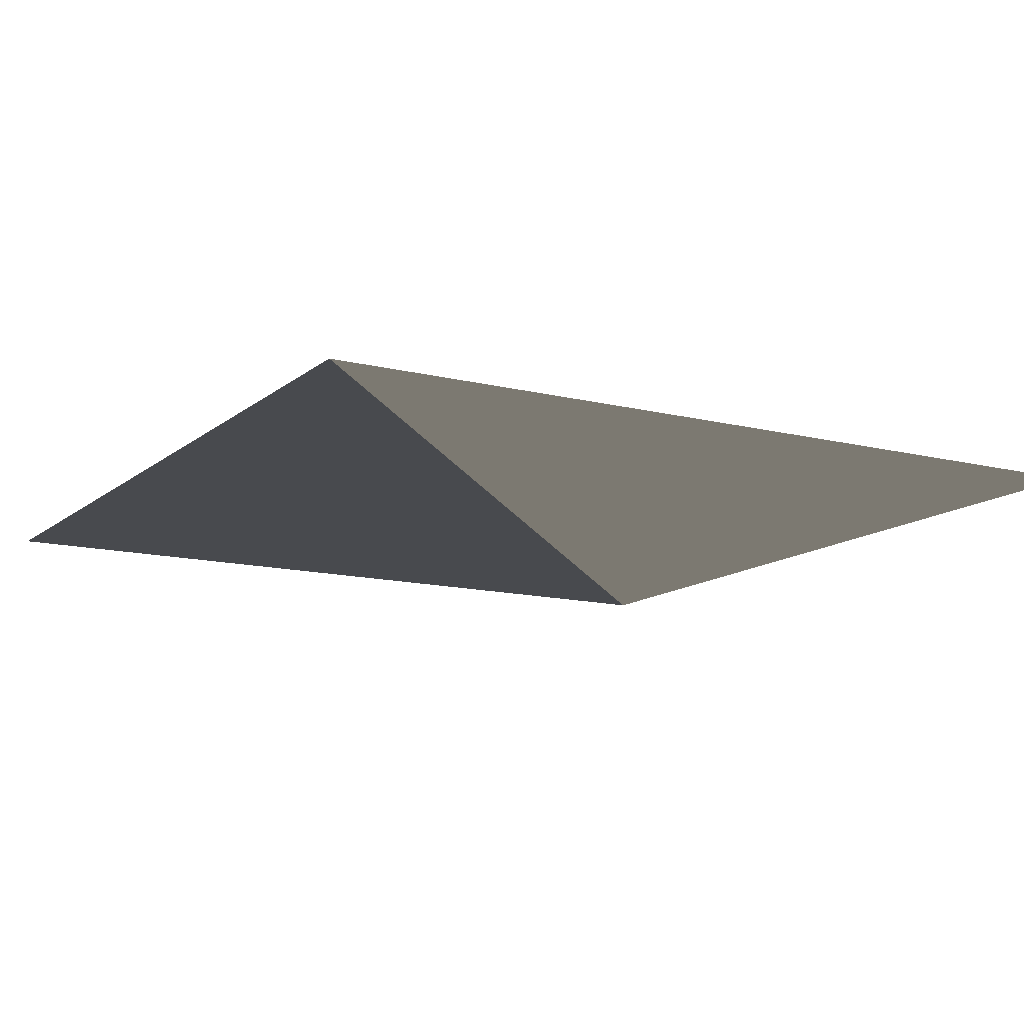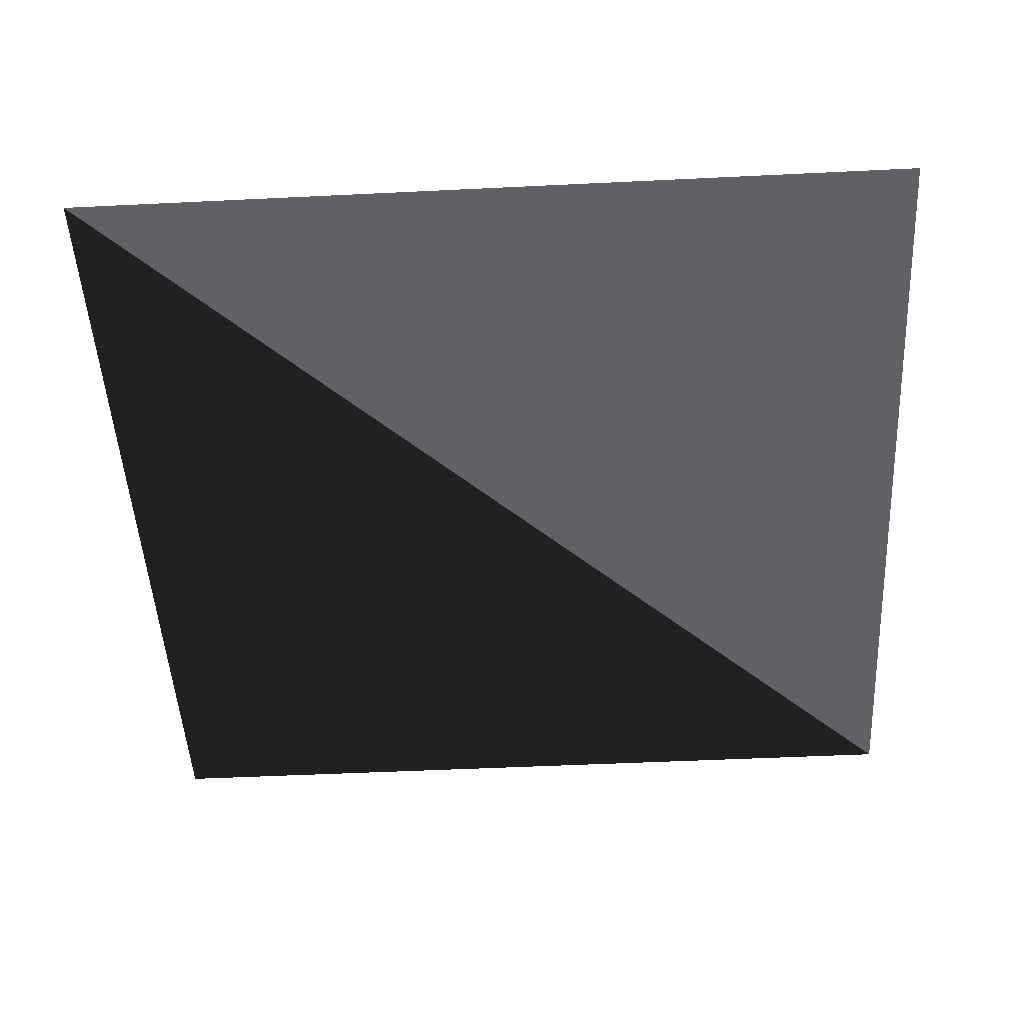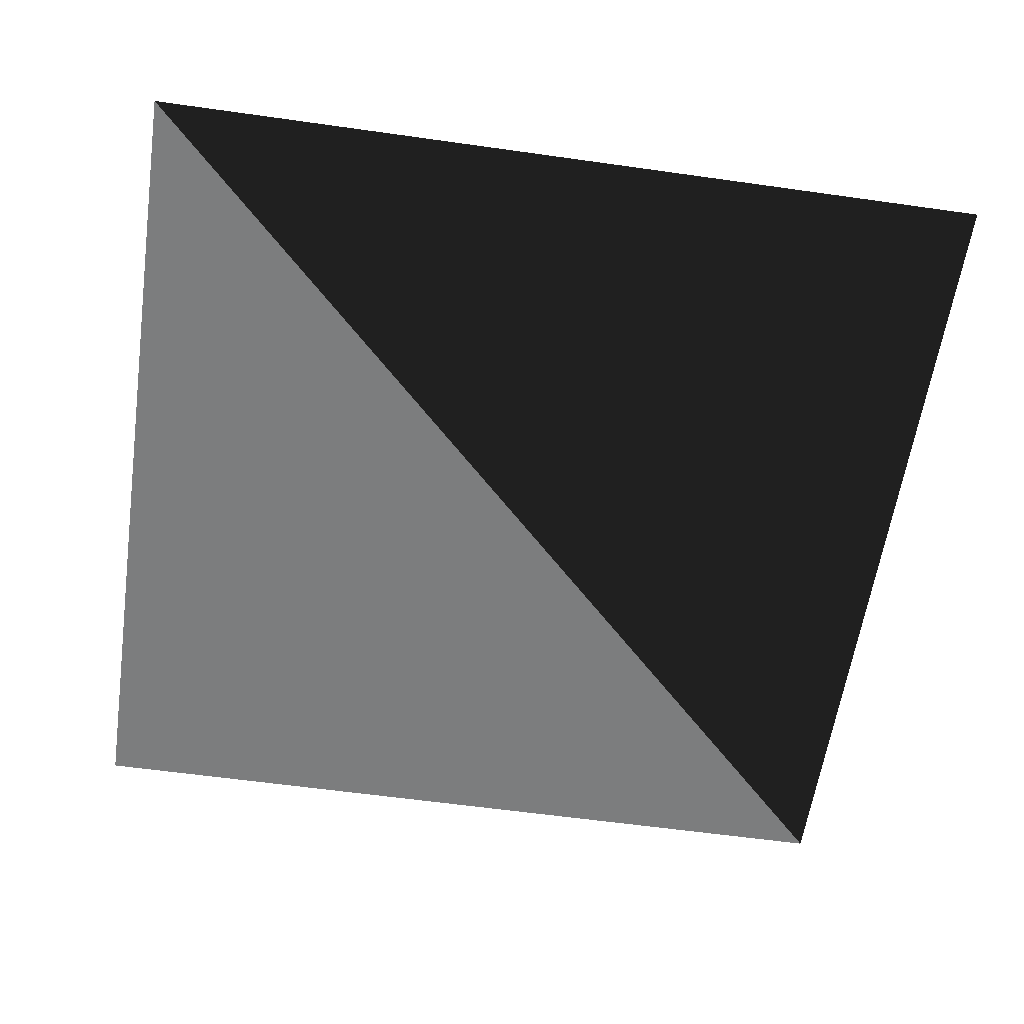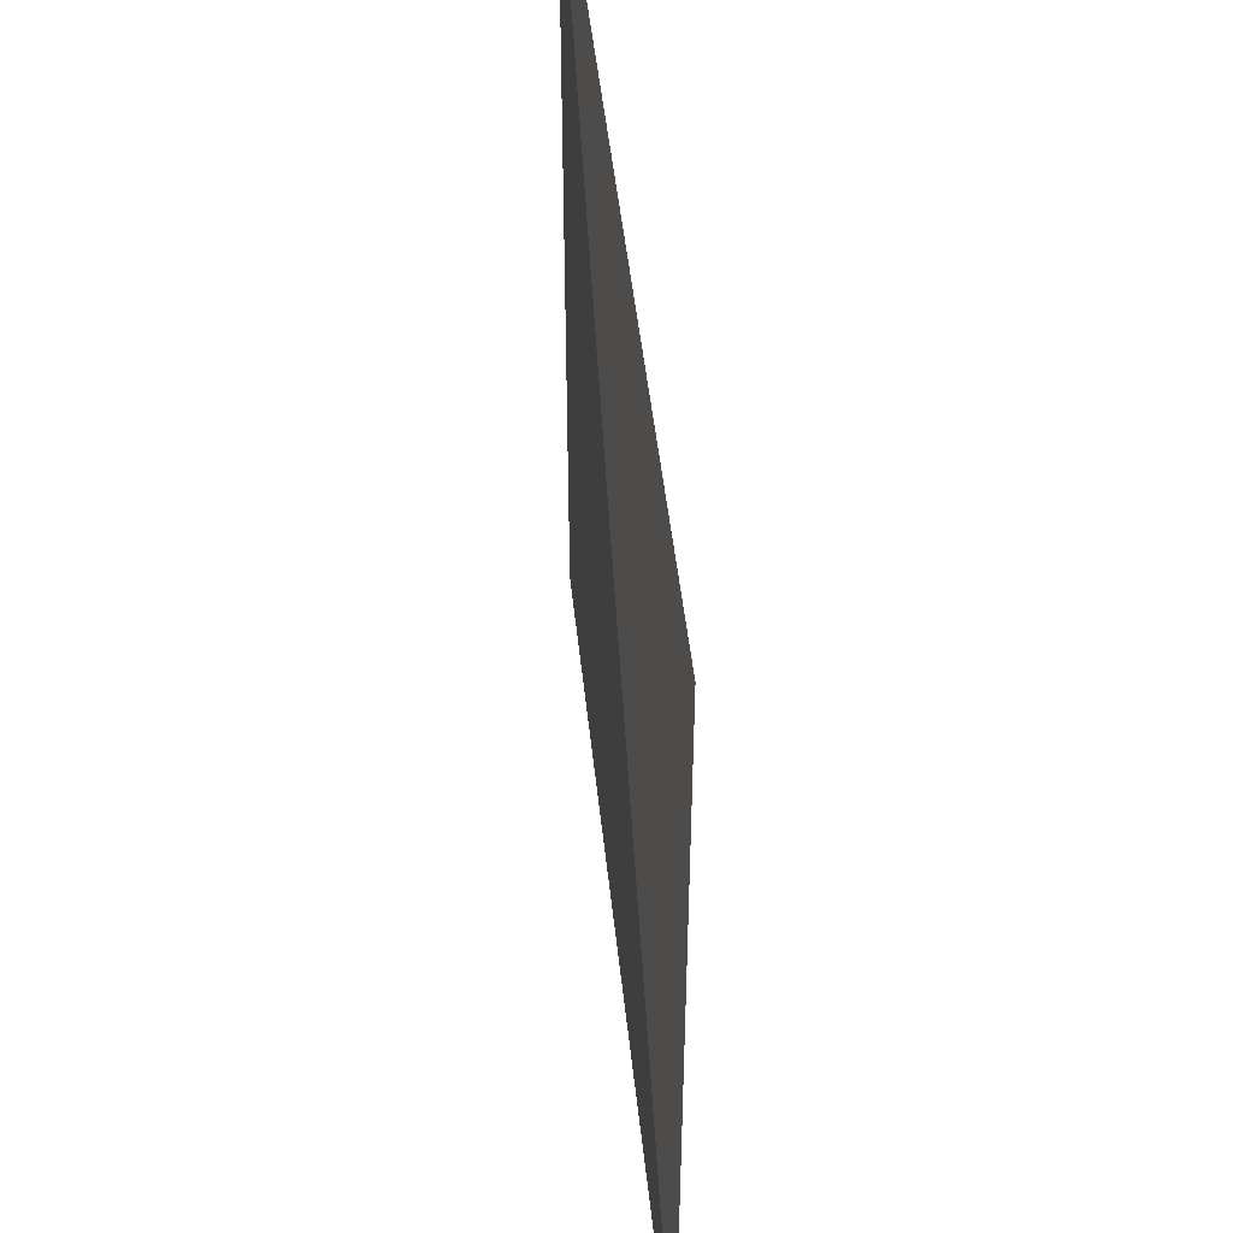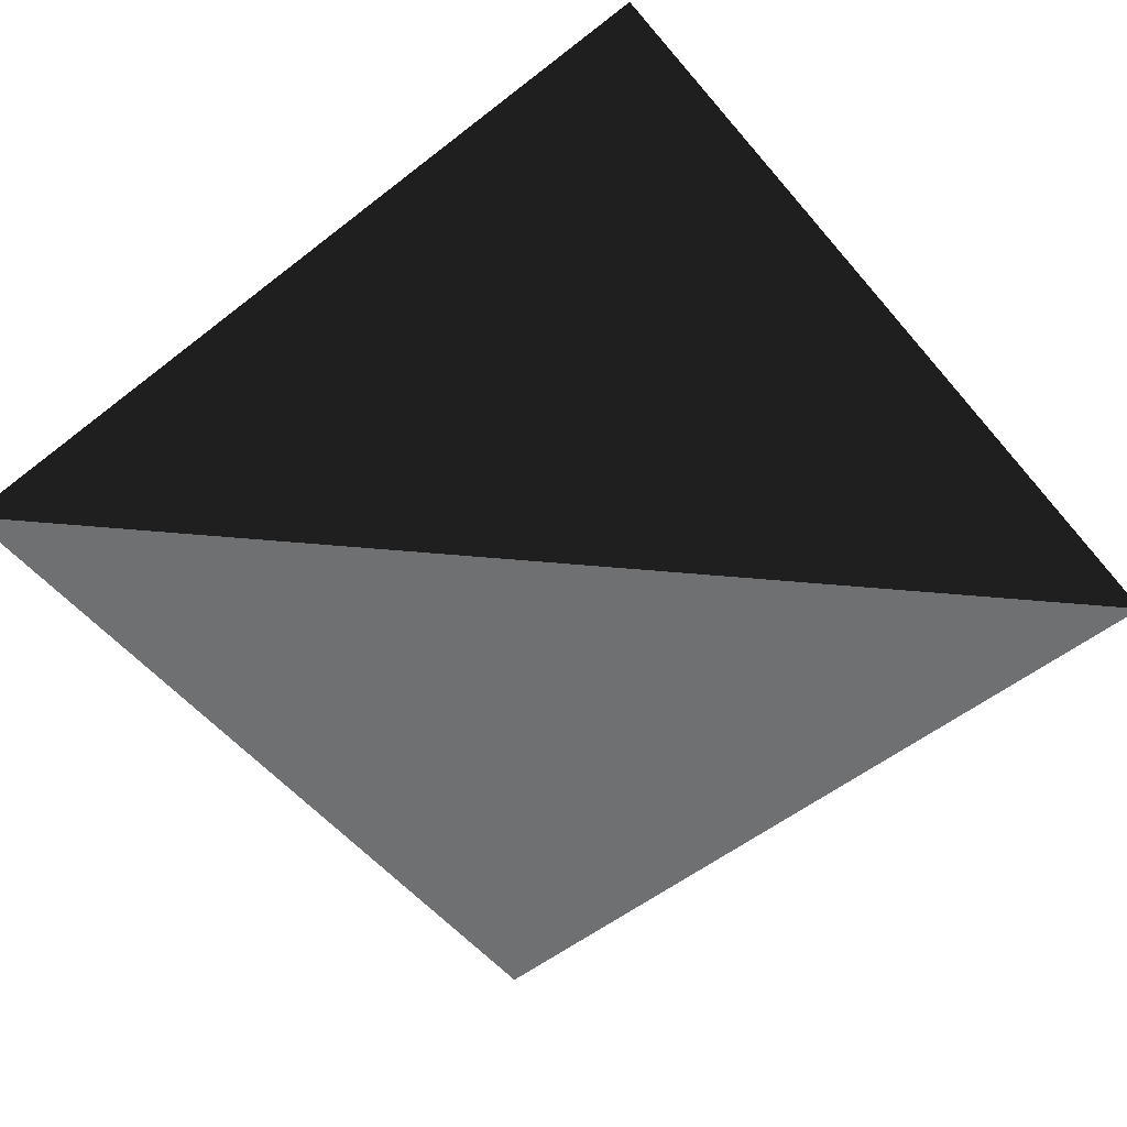
<metadata>
{"format":"obj","ext":"obj","renderer":"f3d","projection":"perspective","resolution":1024,"background":"white","views":[{"elev":-13.0,"azim":60.0,"up":"+Z"},{"elev":-49.1,"azim":-86.9,"up":"+Z"},{"elev":-59.0,"azim":81.7,"up":"+Z"},{"elev":48.7,"azim":84.0,"up":"+Y"},{"elev":-54.8,"azim":129.5,"up":"+Z"}]}
</metadata>
<code>
o 平面
v -1 1 0
v 1 1 0
v 1 -1 0
v -1 -1 0
f 1 2 3
f 1 4 3

</code>
